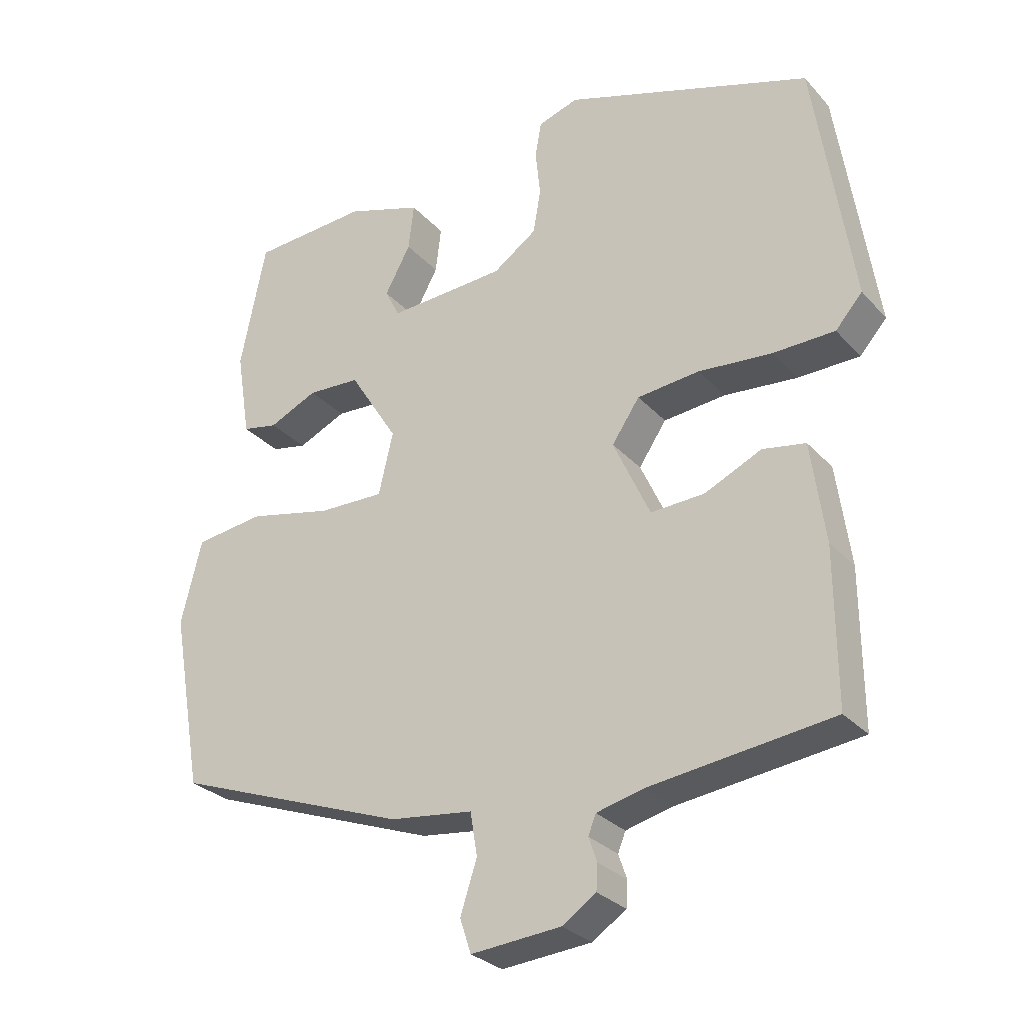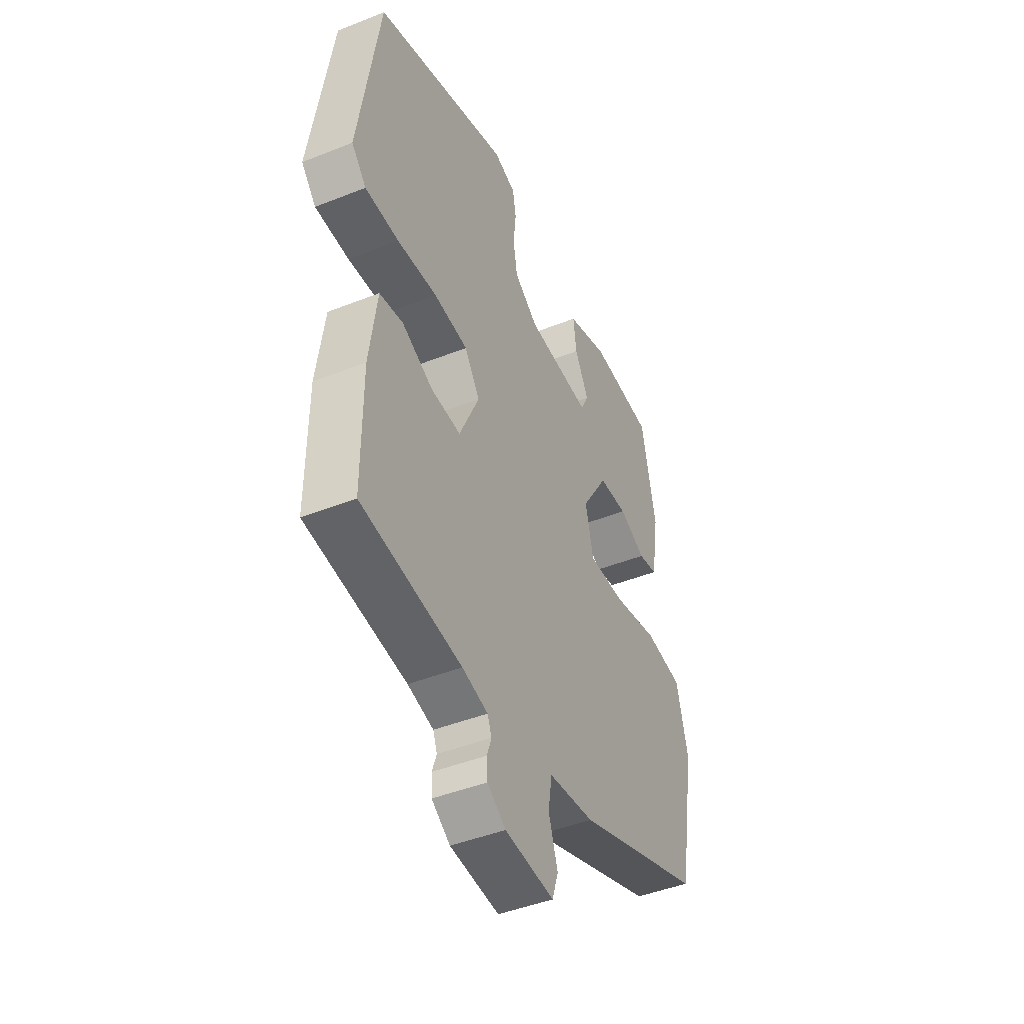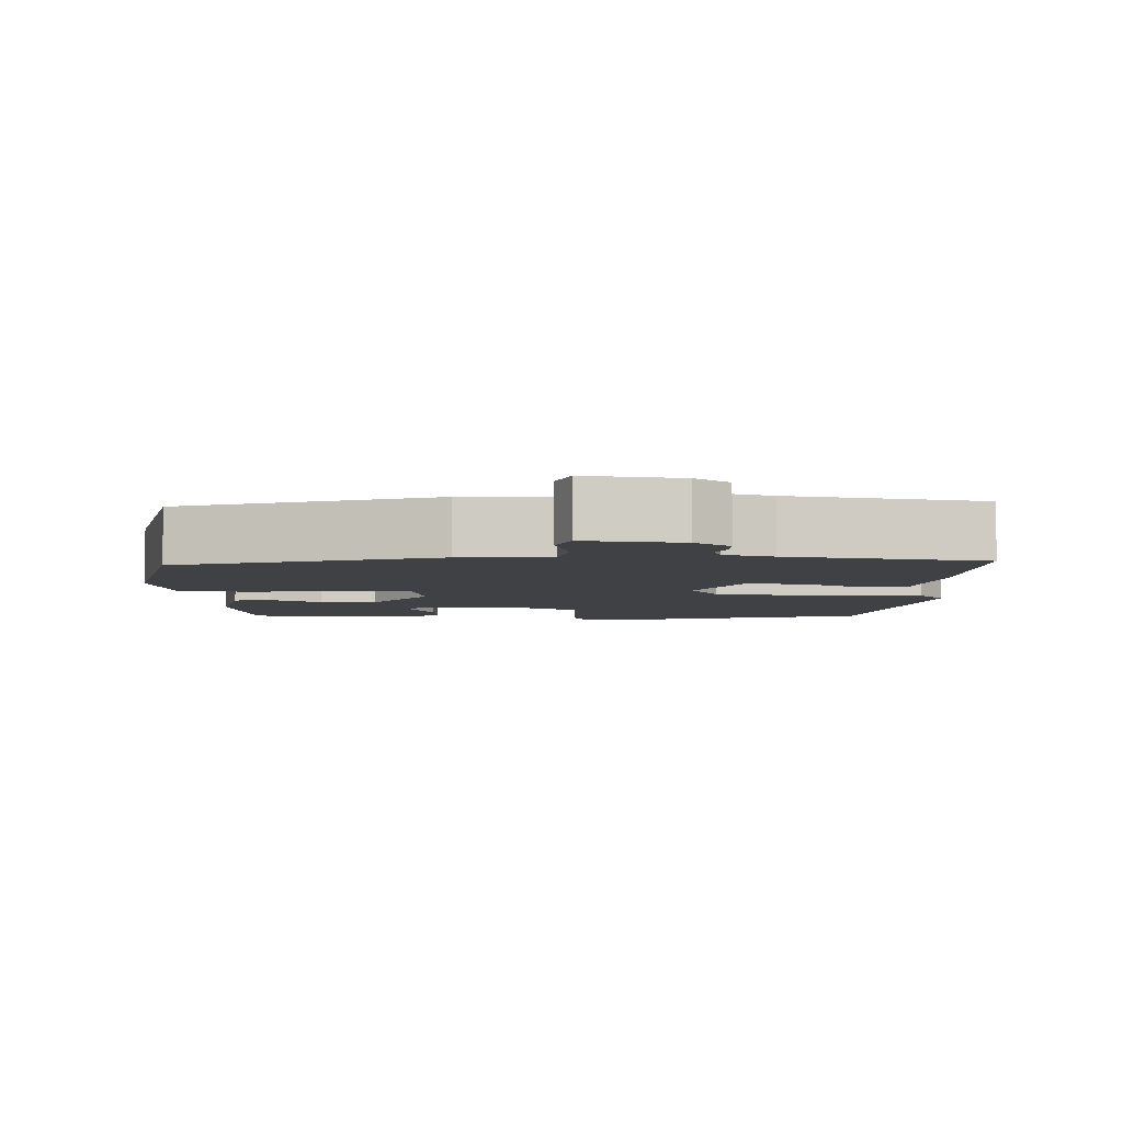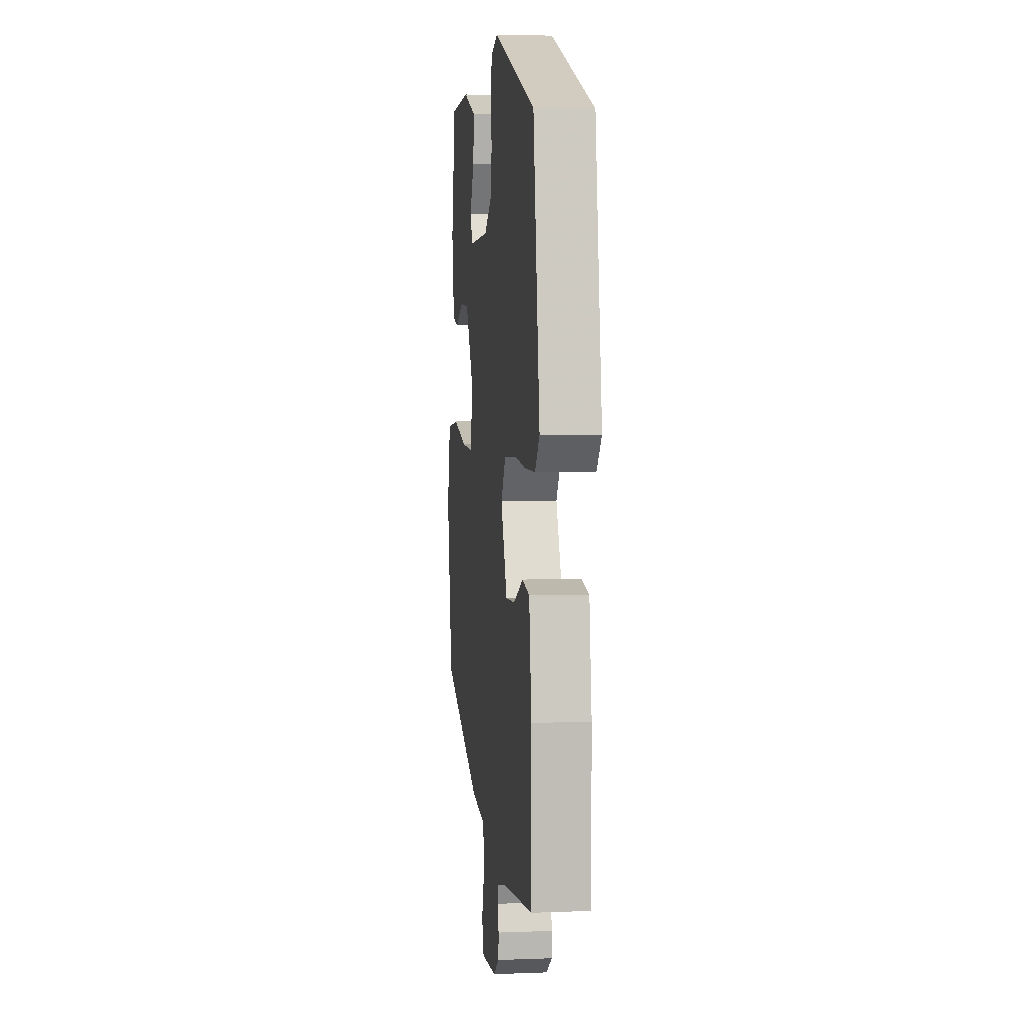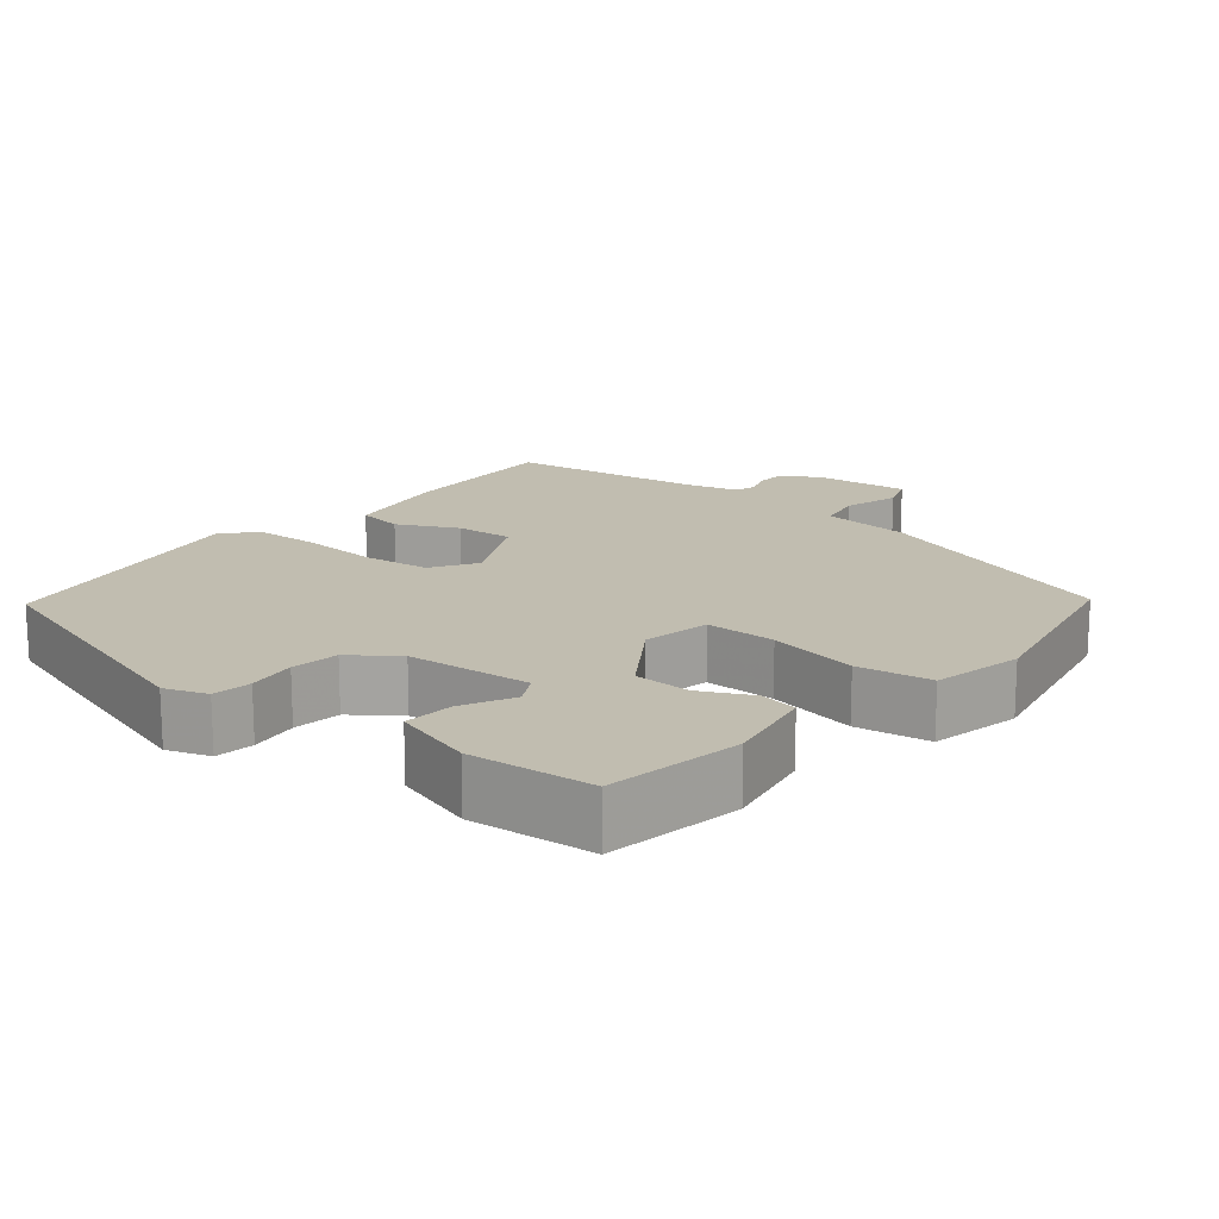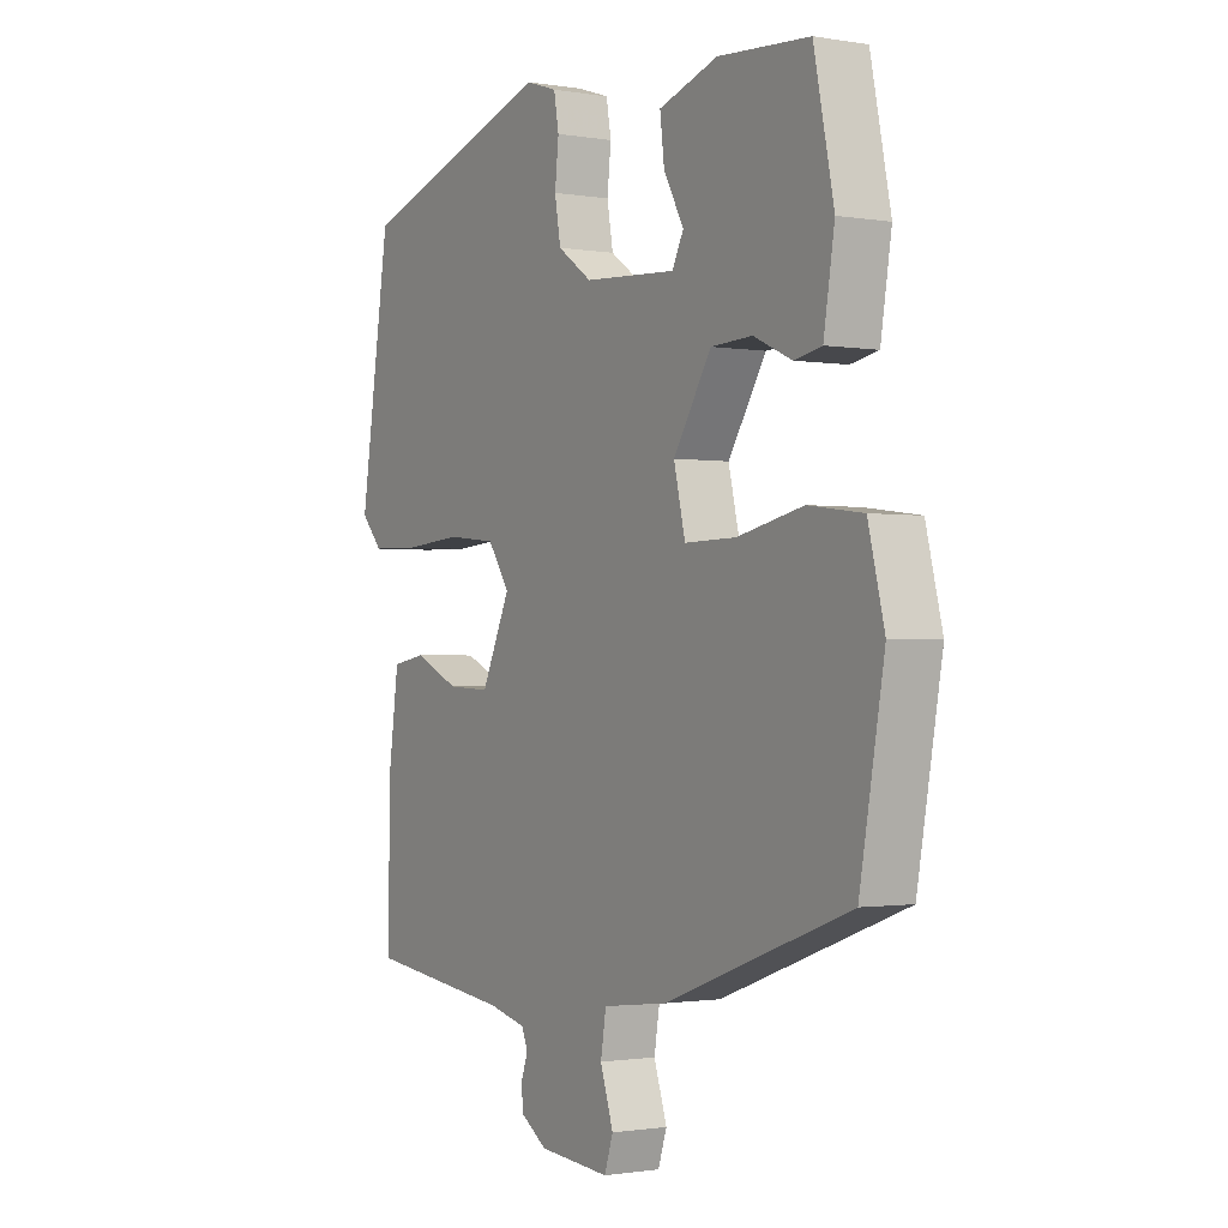
<metadata>
{"format":"obj","ext":"obj","renderer":"f3d","projection":"perspective","resolution":1024,"background":"white","views":[{"elev":-28.7,"azim":-147.0,"up":"+Z"},{"elev":-44.8,"azim":-65.2,"up":"+Z"},{"elev":-5.3,"azim":175.5,"up":"+Y"},{"elev":5.2,"azim":-96.9,"up":"+Z"},{"elev":16.7,"azim":37.7,"up":"+Y"},{"elev":-1.2,"azim":58.0,"up":"+Z"}]}
</metadata>
<code>
v -0.489 0.07 0.429
v -0.131 0.07 0.548
v -0.073 0.07 0.529
v -0.064 0.07 0.477
v -0.071 0.07 0.411
v -0.06 0.07 0.347
v 0.003 0.07 0.303
v 0.172 0.07 0.293
v 0.193 0.07 0.335
v 0.156 0.07 0.403
v 0.148 0.07 0.47
v 0.257 0.07 0.506
v 0.425 0.07 0.495
v 0.462 0.07 0.312
v 0.442 0.07 0.187
v 0.391 0.07 0.177
v 0.321 0.07 0.209
v 0.245 0.07 0.205
v 0.175 0.07 0.093
v 0.196 0.07 0.003
v 0.291 0.07 0.005
v 0.412 0.07 0.032
v 0.512 0.07 0.019
v 0.542 0.07 -0.102
v 0.497 0.07 -0.359
v 0.158 0.07 -0.484
v 0.038 0.07 -0.499
v 0.028 0.07 -0.561
v 0.052 0.07 -0.635
v 0.036 0.07 -0.684
v -0.094 0.07 -0.673
v -0.143 0.07 -0.64
v -0.145 0.07 -0.603
v -0.133 0.07 -0.568
v -0.144 0.07 -0.54
v -0.212 0.07 -0.523
v -0.476 0.07 -0.49
v -0.475 0.07 -0.268
v -0.455 0.07 -0.123
v -0.393 0.07 -0.112
v -0.311 0.07 -0.15
v -0.233 0.07 -0.154
v -0.18 0.07 -0.038
v -0.22 0.07 0.021
v -0.31 0.07 0.03
v -0.416 0.07 0.021
v -0.505 0.07 0.023
v -0.544 0.07 0.067
v -0.489 0 0.429
v -0.131 0 0.548
v -0.073 0 0.529
v -0.064 0 0.477
v -0.071 0 0.411
v -0.06 0 0.347
v 0.003 0 0.303
v 0.172 0 0.293
v 0.193 0 0.335
v 0.156 0 0.403
v 0.148 0 0.47
v 0.257 0 0.506
v 0.425 0 0.495
v 0.462 0 0.312
v 0.442 0 0.187
v 0.391 0 0.177
v 0.321 0 0.209
v 0.245 0 0.205
v 0.175 0 0.093
v 0.196 0 0.003
v 0.291 0 0.005
v 0.412 0 0.032
v 0.512 0 0.019
v 0.542 0 -0.102
v 0.497 0 -0.359
v 0.158 0 -0.484
v 0.038 0 -0.499
v 0.028 0 -0.561
v 0.052 0 -0.635
v 0.036 0 -0.684
v -0.094 0 -0.673
v -0.143 0 -0.64
v -0.145 0 -0.603
v -0.133 0 -0.568
v -0.144 0 -0.54
v -0.212 0 -0.523
v -0.476 0 -0.49
v -0.475 0 -0.268
v -0.455 0 -0.123
v -0.393 0 -0.112
v -0.311 0 -0.15
v -0.233 0 -0.154
v -0.18 0 -0.038
v -0.22 0 0.021
v -0.31 0 0.03
v -0.416 0 0.021
v -0.505 0 0.023
v -0.544 0 0.067
f 3 4 5
f 2 3 5
f 1 2 5
f 48 1 5
f 47 48 5
f 46 47 5
f 45 46 5
f 44 45 5 6
f 43 44 6 7
f 42 43 7 8
f 39 40 41
f 38 39 41
f 37 38 41
f 36 37 41
f 35 36 41 42
f 34 35 42 8
f 32 33 34
f 31 32 34
f 30 31 34
f 29 30 34
f 28 29 34
f 27 28 34
f 25 26 27
f 24 25 27
f 23 24 27
f 22 23 27
f 21 22 27
f 20 21 27 34
f 19 20 34
f 15 16 17
f 14 15 17
f 13 14 17
f 12 13 17
f 11 12 17
f 10 11 17
f 9 10 17
f 9 17 18
f 19 34 8 9
f 9 18 19
f 53 52 51
f 53 51 50
f 53 50 49
f 53 49 96
f 53 96 95
f 53 95 94
f 53 94 93
f 54 53 93 92
f 55 54 92 91
f 56 55 91 90
f 89 88 87
f 89 87 86
f 89 86 85
f 89 85 84
f 90 89 84 83
f 56 90 83 82
f 82 81 80
f 82 80 79
f 82 79 78
f 82 78 77
f 82 77 76
f 82 76 75
f 75 74 73
f 75 73 72
f 75 72 71
f 75 71 70
f 75 70 69
f 82 75 69 68
f 82 68 67
f 65 64 63
f 65 63 62
f 65 62 61
f 65 61 60
f 65 60 59
f 65 59 58
f 65 58 57
f 66 65 57
f 57 56 82 67
f 67 66 57
f 1 49 50 2
f 2 50 51 3
f 3 51 52 4
f 4 52 53 5
f 5 53 54 6
f 6 54 55 7
f 7 55 56 8
f 8 56 57 9
f 9 57 58 10
f 10 58 59 11
f 11 59 60 12
f 12 60 61 13
f 13 61 62 14
f 14 62 63 15
f 15 63 64 16
f 16 64 65 17
f 17 65 66 18
f 18 66 67 19
f 19 67 68 20
f 20 68 69 21
f 21 69 70 22
f 22 70 71 23
f 23 71 72 24
f 24 72 73 25
f 25 73 74 26
f 26 74 75 27
f 27 75 76 28
f 28 76 77 29
f 29 77 78 30
f 30 78 79 31
f 31 79 80 32
f 32 80 81 33
f 33 81 82 34
f 34 82 83 35
f 35 83 84 36
f 36 84 85 37
f 37 85 86 38
f 38 86 87 39
f 39 87 88 40
f 40 88 89 41
f 41 89 90 42
f 42 90 91 43
f 43 91 92 44
f 44 92 93 45
f 45 93 94 46
f 46 94 95 47
f 47 95 96 48
f 48 96 49 1

</code>
